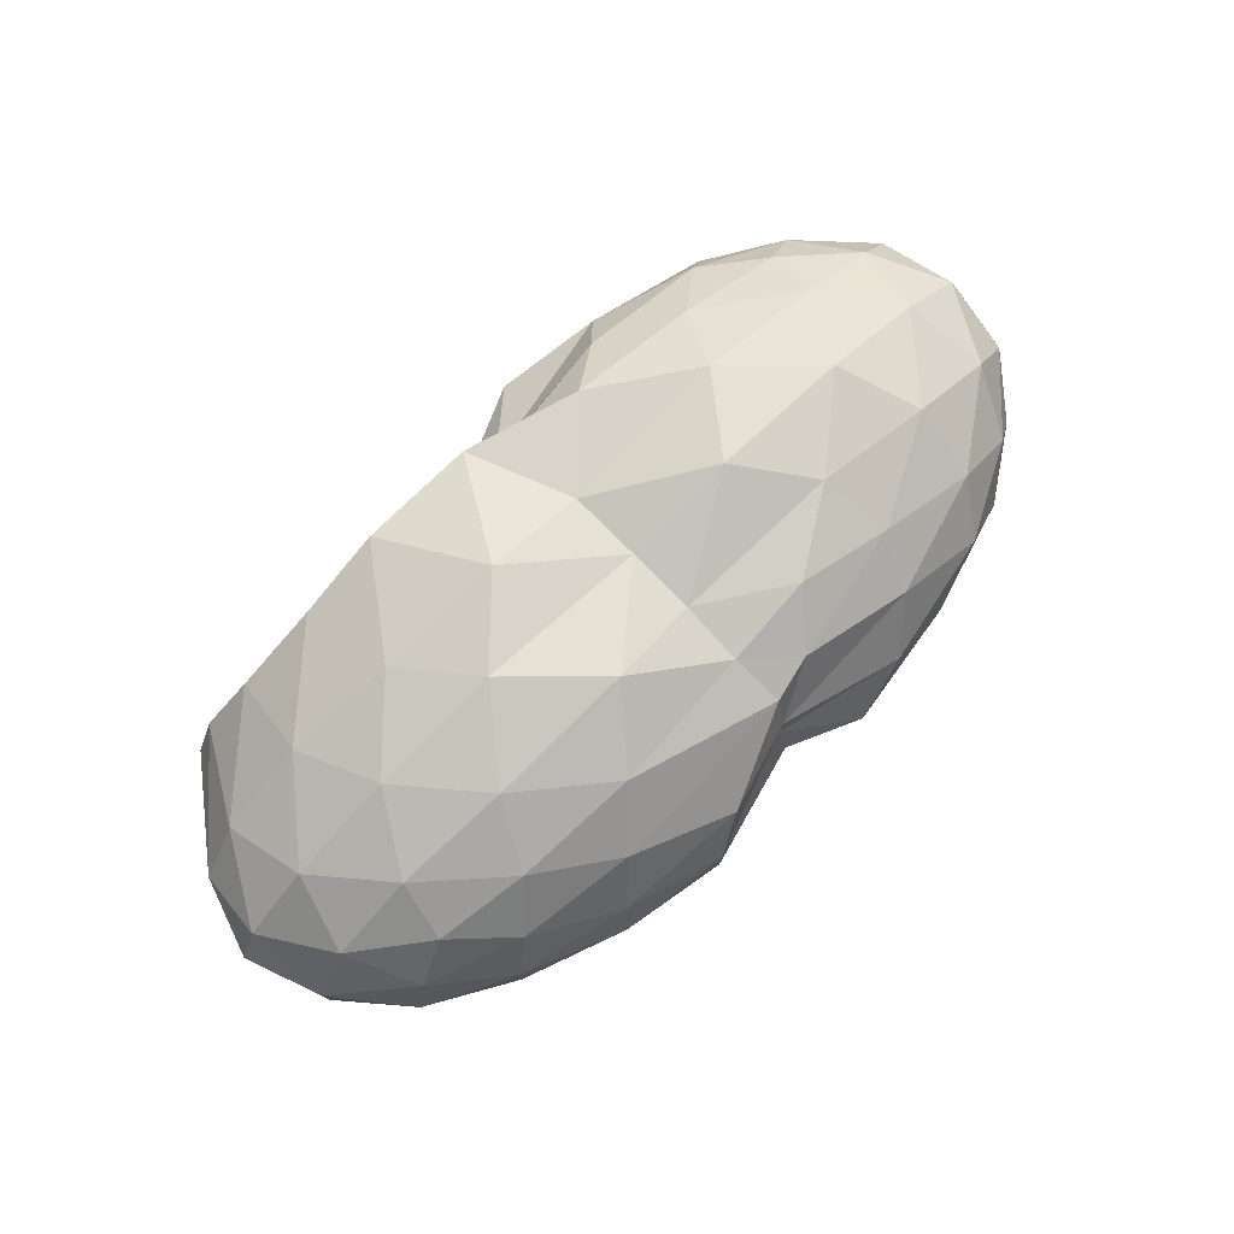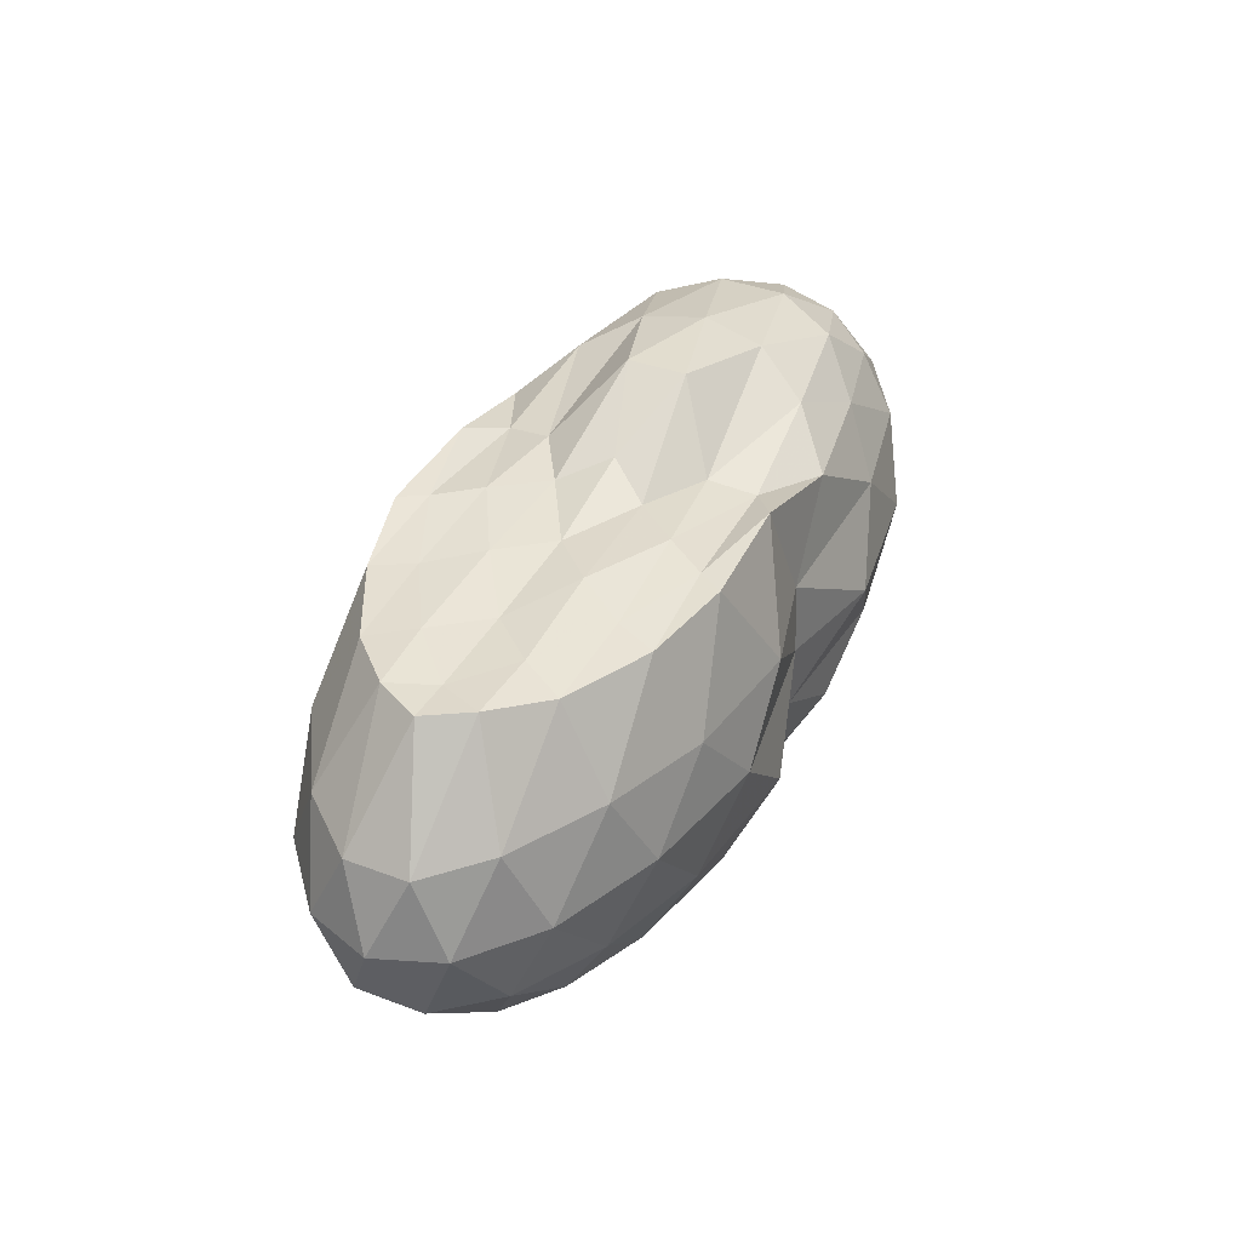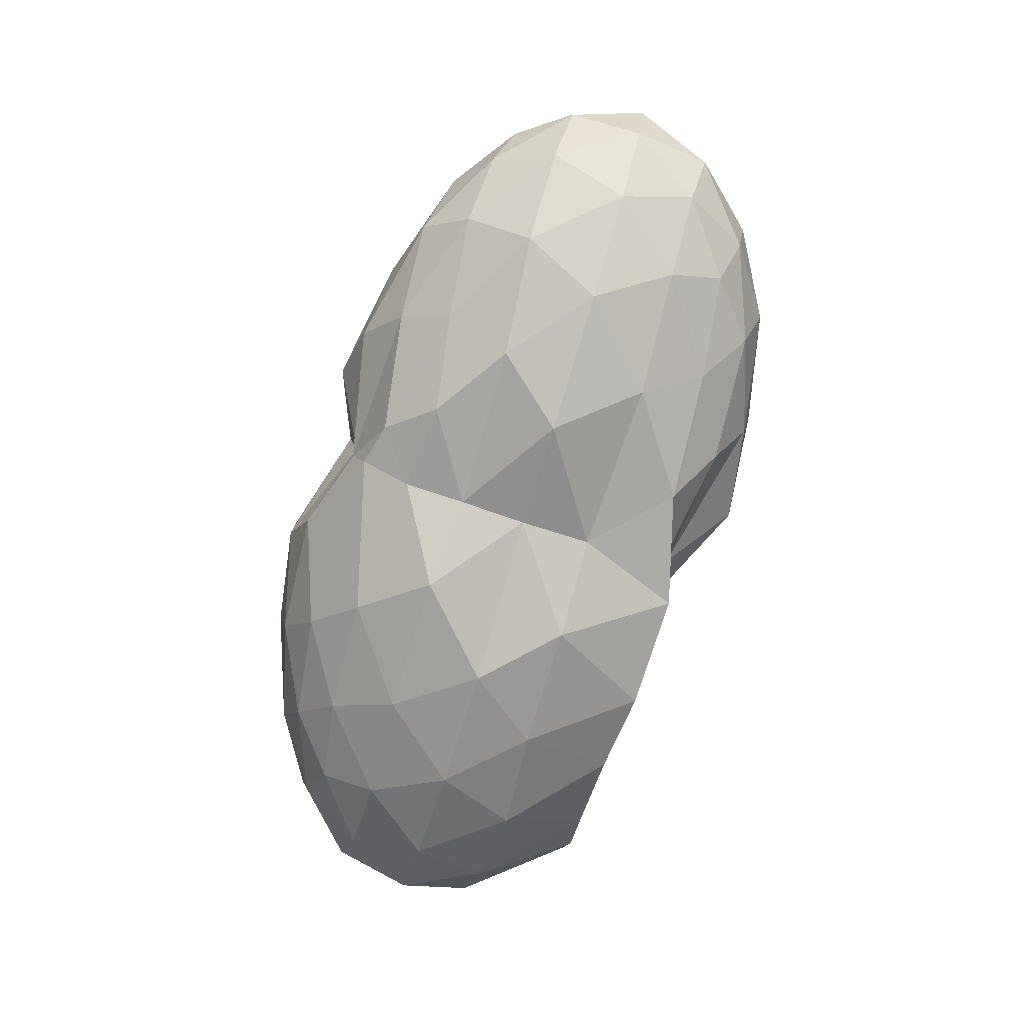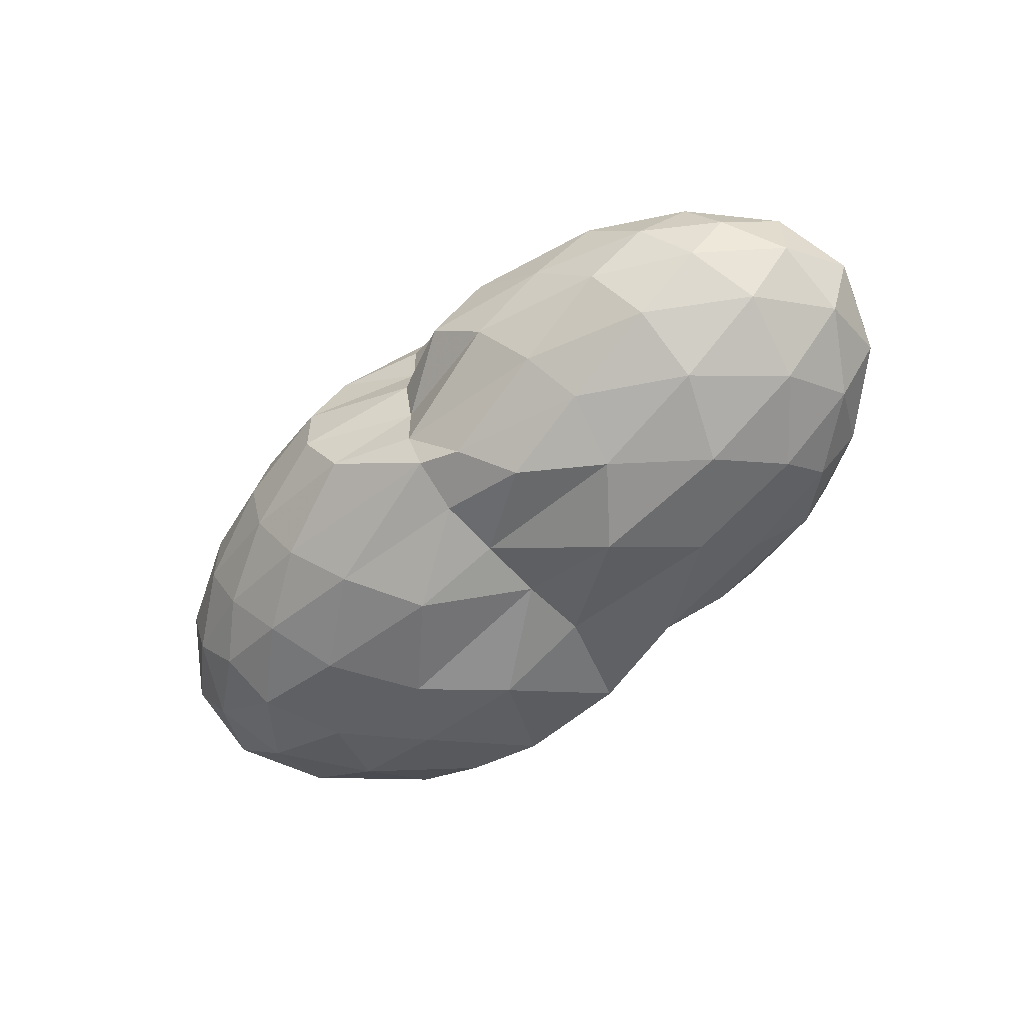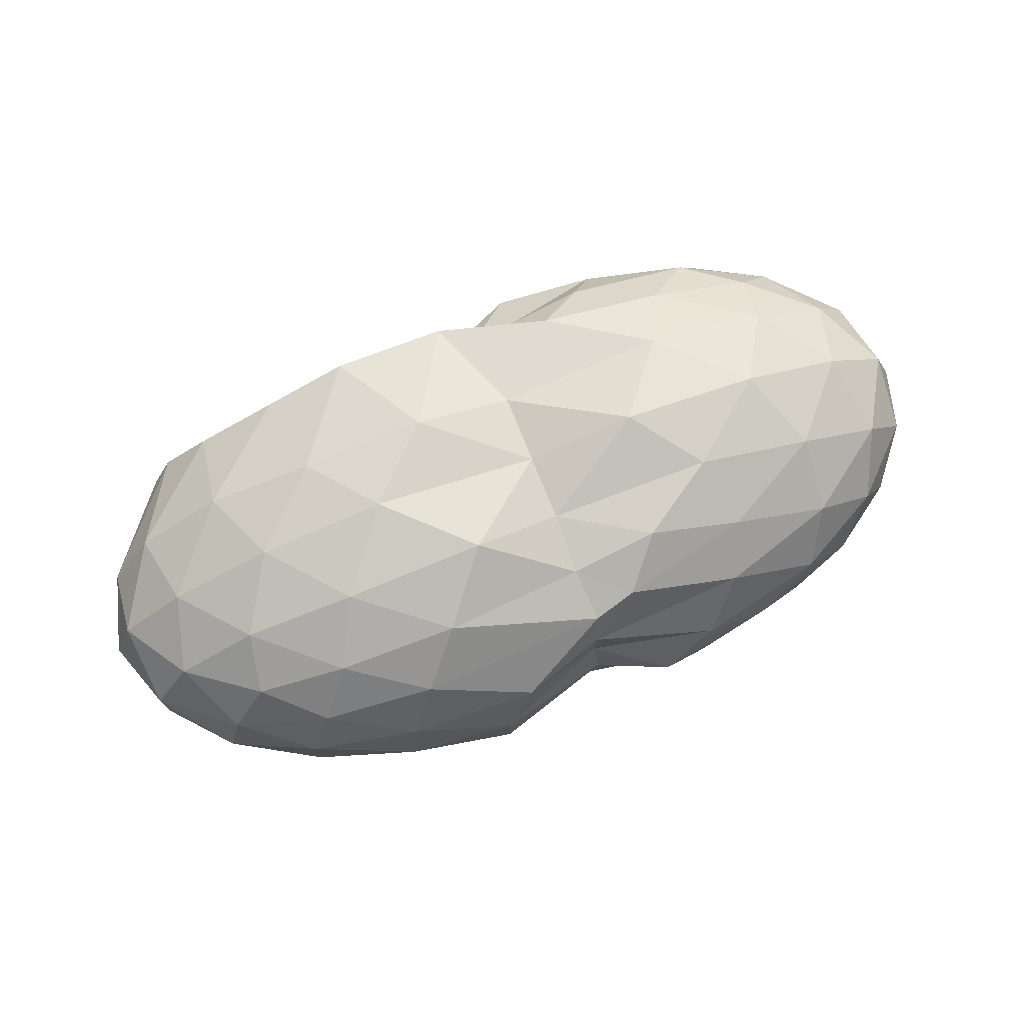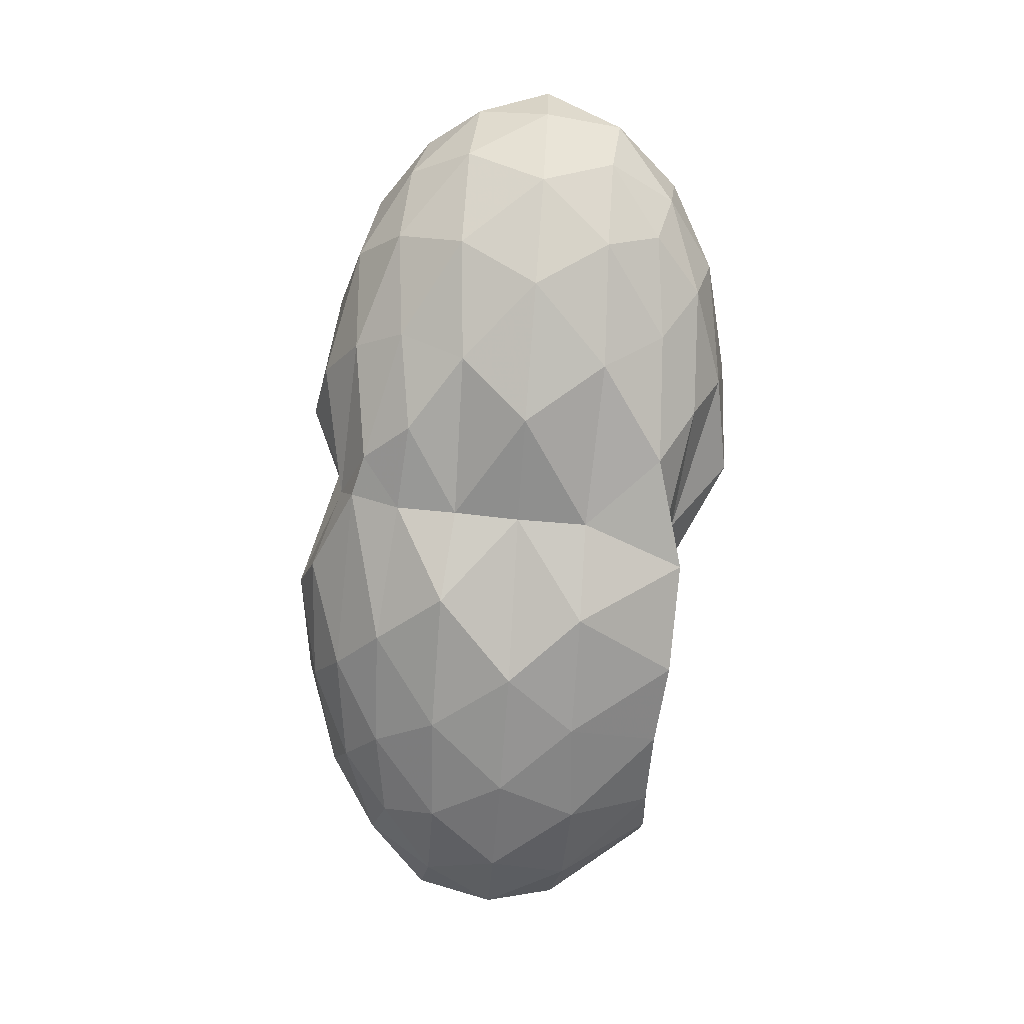
<metadata>
{"format":"obj","ext":"obj","renderer":"f3d","projection":"perspective","resolution":1024,"background":"white","views":[{"elev":77.2,"azim":136.0,"up":"+Y"},{"elev":39.3,"azim":115.2,"up":"+Z"},{"elev":-78.5,"azim":-107.3,"up":"+Y"},{"elev":-55.3,"azim":-137.6,"up":"+Y"},{"elev":74.3,"azim":159.1,"up":"+Y"},{"elev":-78.9,"azim":-94.5,"up":"+Y"}]}
</metadata>
<code>
v -2.829 -0.01531 1.04
v -3.006 -0.01505 -0.7712
v -1.179 -0.01578 0.9805
v -1.286 0.1848 0.9903
v -1.503 0.3952 0.9582
v -1.888 0.5867 0.9546
v -2.281 0.6835 0.9865
v -2.808 0.6671 0.9913
v -3.33 0.6925 0.8415
v -3.923 0.5923 0.8065
v -4.398 0.4784 0.7505
v -4.572 0.2596 0.8171
v -4.645 -0.01563 0.845
v -4.572 -0.2908 0.8171
v -4.398 -0.5097 0.7505
v -3.924 -0.6237 0.8062
v -3.331 -0.7234 0.8412
v -2.807 -0.6985 0.9922
v -2.282 -0.7145 0.9862
v -1.888 -0.6179 0.9546
v -1.502 -0.4264 0.9581
v -1.287 -0.2158 0.9806
v -0.845 0.1217 0.5167
v -1.058 0.3755 0.5589
v -1.46 0.6119 0.5669
v -1.952 0.7676 0.5219
v -2.537 0.8454 0.5123
v -2.994 0.7255 0.5041
v -3.782 0.757 0.5278
v -4.353 0.6391 0.5019
v -4.728 0.4097 0.5019
v -4.91 0.1401 0.5348
v -4.91 -0.1713 0.5348
v -4.728 -0.441 0.5019
v -4.353 -0.6704 0.5019
v -3.781 -0.7891 0.5285
v -2.995 -0.7571 0.5045
v -2.537 -0.877 0.5124
v -1.951 -0.7991 0.5225
v -1.46 -0.6434 0.5678
v -1.057 -0.4064 0.5585
v -0.8449 -0.1531 0.5172
v -0.8264 0.2762 0.1871
v -1.138 0.5362 0.1887
v -1.618 0.7382 0.1919
v -2.212 0.8613 0.1885
v -2.997 0.7398 0.1711
v -3.503 0.861 0.167
v -4.151 0.7695 0.1669
v -4.634 0.5548 0.1669
v -4.944 0.2843 0.1669
v -5.051 -0.01563 0.1669
v -4.944 -0.3155 0.1669
v -4.634 -0.5861 0.1669
v -4.151 -0.8008 0.1669
v -3.502 -0.8933 0.1675
v -2.997 -0.7709 0.172
v -2.212 -0.8925 0.1887
v -1.618 -0.7695 0.1919
v -1.138 -0.5675 0.189
v -0.8265 -0.3075 0.1869
v -0.7188 -0.01565 0.1856
v -1.038 0.3993 -0.1441
v -1.414 0.6198 -0.1406
v -1.931 0.769 -0.1711
v -2.589 0.8512 -0.1726
v -3.004 0.7201 -0.1373
v -3.768 0.7781 -0.1534
v -4.314 0.6439 -0.201
v -4.726 0.392 -0.201
v -4.935 0.1262 -0.1682
v -4.935 -0.1574 -0.1682
v -4.726 -0.4233 -0.201
v -4.314 -0.6752 -0.201
v -3.768 -0.809 -0.1536
v -3.003 -0.7518 -0.1365
v -2.589 -0.8826 -0.1728
v -1.931 -0.8003 -0.1711
v -1.414 -0.6511 -0.1406
v -1.038 -0.4306 -0.1441
v -0.8534 -0.1678 -0.179
v -0.8534 0.1366 -0.179
v -1.366 0.4661 -0.3898
v -1.78 0.6008 -0.4528
v -2.338 0.7066 -0.4775
v -2.999 0.6753 -0.4211
v -3.408 0.7461 -0.3908
v -3.843 0.6208 -0.461
v -4.306 0.4487 -0.5112
v -4.611 0.207 -0.4834
v -4.759 -0.01563 -0.4168
v -4.611 -0.2383 -0.4834
v -4.306 -0.48 -0.5112
v -3.843 -0.652 -0.4607
v -3.406 -0.7782 -0.3909
v -2.998 -0.707 -0.421
v -2.339 -0.7379 -0.4775
v -1.78 -0.6321 -0.4528
v -1.366 -0.4974 -0.3898
v -1.189 -0.2846 -0.4584
v -1.116 -0.01563 -0.4872
v -1.189 0.2533 -0.4584
v -1.386 -0.01658 0.9628
v -1.617 0.1994 0.9798
v -1.97 0.4053 0.965
v -2.356 0.5701 0.9809
v -2.989 0.541 0.9164
v -3.557 0.4974 1.005
v -4.141 0.3954 0.9763
v -4.256 0.1338 1.05
v -4.256 -0.1651 1.05
v -4.141 -0.4267 0.9763
v -3.556 -0.5273 1.006
v -2.99 -0.5724 0.916
v -2.356 -0.6014 0.9812
v -1.971 -0.4375 0.9651
v -1.617 -0.2307 0.9805
v -1.824 -0.01549 0.9515
v -2.133 0.186 0.9888
v -2.486 0.3854 0.992
v -2.944 0.3403 0.9613
v -3.69 0.2587 1.14
v -3.732 -0.01617 1.184
v -3.69 -0.2898 1.139
v -2.944 -0.3711 0.9618
v -2.487 -0.4168 0.9915
v -2.133 -0.2173 0.9889
v -2.345 -0.01539 0.9534
v -2.677 0.1776 0.9637
v -3.233 0.1135 1.231
v -3.231 -0.1453 1.229
v -2.677 -0.2087 0.9638
v -1.623 0.3847 -0.6138
v -2.142 0.507 -0.6814
v -3.025 0.5701 -0.6554
v -3.225 0.6175 -0.605
v -3.752 0.4556 -0.6873
v -4.189 0.2262 -0.716
v -4.441 -0.01563 -0.6426
v -4.189 -0.2575 -0.716
v -3.752 -0.4871 -0.6876
v -3.225 -0.648 -0.605
v -3.025 -0.6014 -0.6556
v -2.143 -0.5382 -0.6814
v -1.623 -0.416 -0.6138
v -1.506 -0.1613 -0.6889
v -1.506 0.13 -0.6889
v -2.01 0.2606 -0.8108
v -2.609 0.3623 -0.8482
v -3 0.3989 -0.7219
v -3.586 0.2128 -0.8523
v -3.923 -0.01548 -0.8112
v -3.587 -0.244 -0.8517
v -3.001 -0.4301 -0.7213
v -2.609 -0.3931 -0.8484
v -2.01 -0.2918 -0.8108
v -1.97 -0.01563 -0.8578
v -2.462 0.1164 -0.9262
v -2.999 0.1803 -0.719
v -3.339 -0.01611 -0.9134
v -3 -0.2118 -0.7201
v -2.461 -0.1477 -0.9262
f 3 23 4
f 4 23 24
f 4 24 5
f 5 24 25
f 5 25 6
f 6 25 26
f 6 26 7
f 7 26 27
f 7 27 8
f 8 27 28
f 8 28 9
f 9 28 29
f 9 29 10
f 10 29 30
f 10 30 11
f 11 30 31
f 11 31 12
f 12 31 32
f 12 32 13
f 13 32 33
f 13 33 14
f 14 33 34
f 14 34 15
f 15 34 35
f 15 35 16
f 16 35 36
f 16 36 17
f 17 36 37
f 17 37 18
f 18 37 38
f 18 38 19
f 19 38 39
f 19 39 20
f 20 39 40
f 20 40 21
f 21 40 41
f 21 41 22
f 22 41 42
f 22 42 3
f 3 42 23
f 23 43 24
f 24 43 44
f 24 44 25
f 25 44 45
f 25 45 26
f 26 45 46
f 26 46 27
f 27 46 47
f 27 47 28
f 28 47 48
f 28 48 29
f 29 48 49
f 29 49 30
f 30 49 50
f 30 50 31
f 31 50 51
f 31 51 32
f 32 51 52
f 32 52 33
f 33 52 53
f 33 53 34
f 34 53 54
f 34 54 35
f 35 54 55
f 35 55 36
f 36 55 56
f 36 56 37
f 37 56 57
f 37 57 38
f 38 57 58
f 38 58 39
f 39 58 59
f 39 59 40
f 40 59 60
f 40 60 41
f 41 60 61
f 41 61 42
f 42 61 62
f 42 62 23
f 23 62 43
f 43 63 44
f 44 63 64
f 44 64 45
f 45 64 65
f 45 65 46
f 46 65 66
f 46 66 47
f 47 66 67
f 47 67 48
f 48 67 68
f 48 68 49
f 49 68 69
f 49 69 50
f 50 69 70
f 50 70 51
f 51 70 71
f 51 71 52
f 52 71 72
f 52 72 53
f 53 72 73
f 53 73 54
f 54 73 74
f 54 74 55
f 55 74 75
f 55 75 56
f 56 75 76
f 56 76 57
f 57 76 77
f 57 77 58
f 58 77 78
f 58 78 59
f 59 78 79
f 59 79 60
f 60 79 80
f 60 80 61
f 61 80 81
f 61 81 62
f 62 81 82
f 62 82 43
f 43 82 63
f 63 83 64
f 64 83 84
f 64 84 65
f 65 84 85
f 65 85 66
f 66 85 86
f 66 86 67
f 67 86 87
f 67 87 68
f 68 87 88
f 68 88 69
f 69 88 89
f 69 89 70
f 70 89 90
f 70 90 71
f 71 90 91
f 71 91 72
f 72 91 92
f 72 92 73
f 73 92 93
f 73 93 74
f 74 93 94
f 74 94 75
f 75 94 95
f 75 95 76
f 76 95 96
f 76 96 77
f 77 96 97
f 77 97 78
f 78 97 98
f 78 98 79
f 79 98 99
f 79 99 80
f 80 99 100
f 80 100 81
f 81 100 101
f 81 101 82
f 82 101 102
f 82 102 63
f 63 102 83
f 103 104 118
f 104 119 118
f 104 105 119
f 105 120 119
f 105 106 120
f 106 107 120
f 107 121 120
f 107 108 121
f 108 122 121
f 108 109 122
f 109 110 122
f 110 123 122
f 110 111 123
f 111 124 123
f 111 112 124
f 112 113 124
f 113 125 124
f 113 114 125
f 114 126 125
f 114 115 126
f 115 116 126
f 116 127 126
f 116 117 127
f 117 118 127
f 117 103 118
f 118 119 128
f 119 129 128
f 119 120 129
f 120 121 129
f 121 130 129
f 121 122 130
f 122 123 130
f 123 131 130
f 123 124 131
f 124 125 131
f 125 132 131
f 125 126 132
f 126 127 132
f 127 128 132
f 127 118 128
f 133 148 134
f 134 148 149
f 134 149 135
f 135 149 150
f 135 150 136
f 136 150 137
f 137 150 151
f 137 151 138
f 138 151 152
f 138 152 139
f 139 152 140
f 140 152 153
f 140 153 141
f 141 153 154
f 141 154 142
f 142 154 143
f 143 154 155
f 143 155 144
f 144 155 156
f 144 156 145
f 145 156 146
f 146 156 157
f 146 157 147
f 147 157 148
f 147 148 133
f 148 158 149
f 149 158 159
f 149 159 150
f 150 159 151
f 151 159 160
f 151 160 152
f 152 160 153
f 153 160 161
f 153 161 154
f 154 161 155
f 155 161 162
f 155 162 156
f 156 162 157
f 157 162 158
f 157 158 148
f 3 4 103
f 103 4 104
f 4 5 104
f 104 5 105
f 5 6 105
f 105 6 106
f 6 7 106
f 7 8 106
f 106 8 107
f 8 9 107
f 107 9 108
f 9 10 108
f 108 10 109
f 10 11 109
f 11 12 109
f 109 12 110
f 12 13 110
f 110 13 111
f 13 14 111
f 111 14 112
f 14 15 112
f 15 16 112
f 112 16 113
f 16 17 113
f 113 17 114
f 17 18 114
f 114 18 115
f 18 19 115
f 19 20 115
f 115 20 116
f 20 21 116
f 116 21 117
f 21 22 117
f 117 22 103
f 22 3 103
f 83 133 84
f 84 133 134
f 84 134 85
f 85 134 135
f 85 135 86
f 86 135 136
f 86 136 87
f 87 136 88
f 88 136 137
f 88 137 89
f 89 137 138
f 89 138 90
f 90 138 139
f 90 139 91
f 91 139 92
f 92 139 140
f 92 140 93
f 93 140 141
f 93 141 94
f 94 141 142
f 94 142 95
f 95 142 96
f 96 142 143
f 96 143 97
f 97 143 144
f 97 144 98
f 98 144 145
f 98 145 99
f 99 145 100
f 100 145 146
f 100 146 101
f 101 146 147
f 101 147 102
f 102 147 133
f 102 133 83
f 128 129 1
f 129 130 1
f 130 131 1
f 131 132 1
f 132 128 1
f 159 158 2
f 160 159 2
f 161 160 2
f 162 161 2
f 158 162 2

</code>
